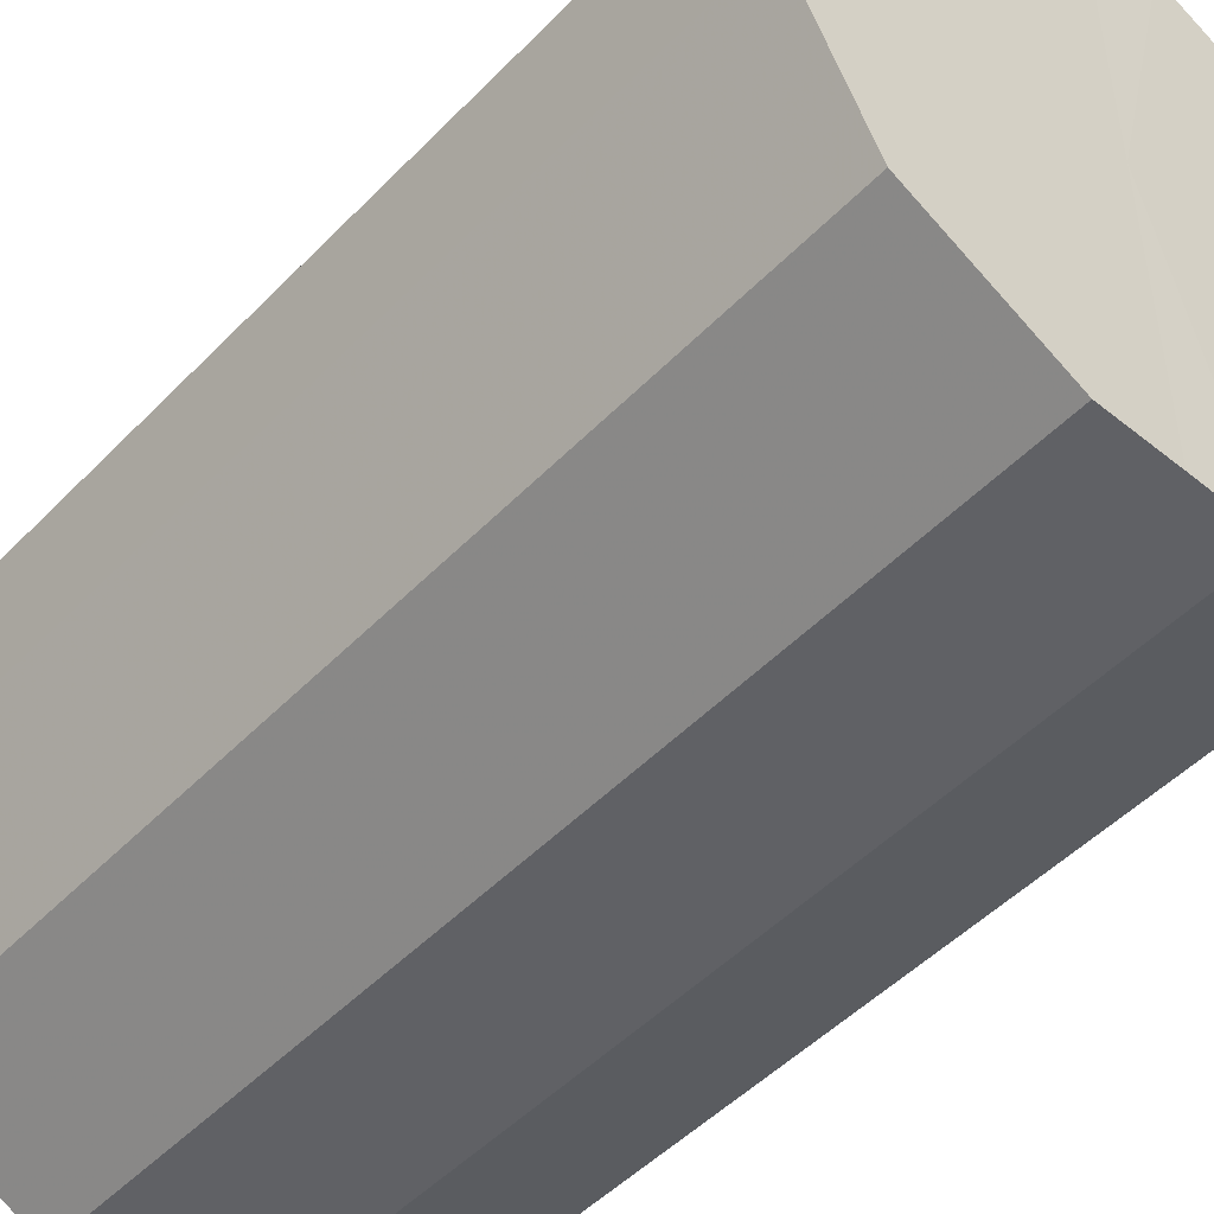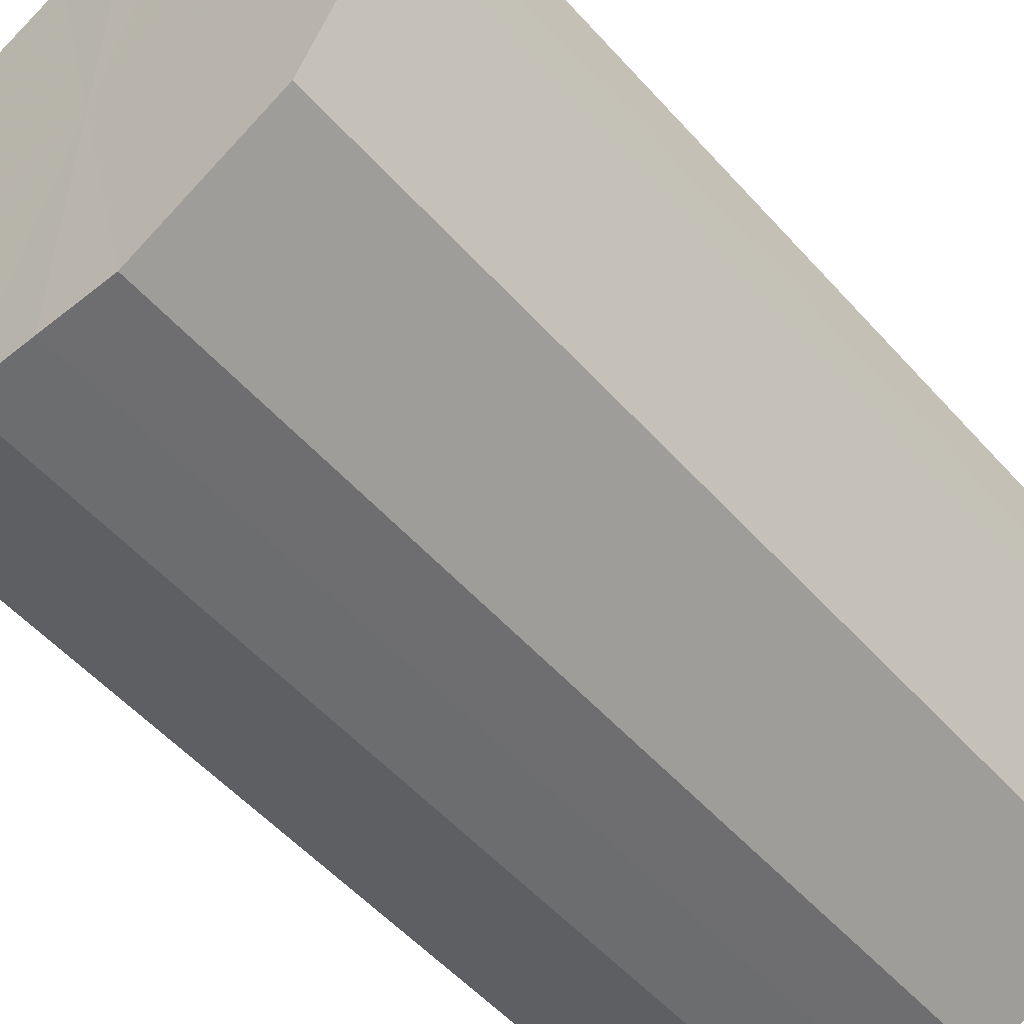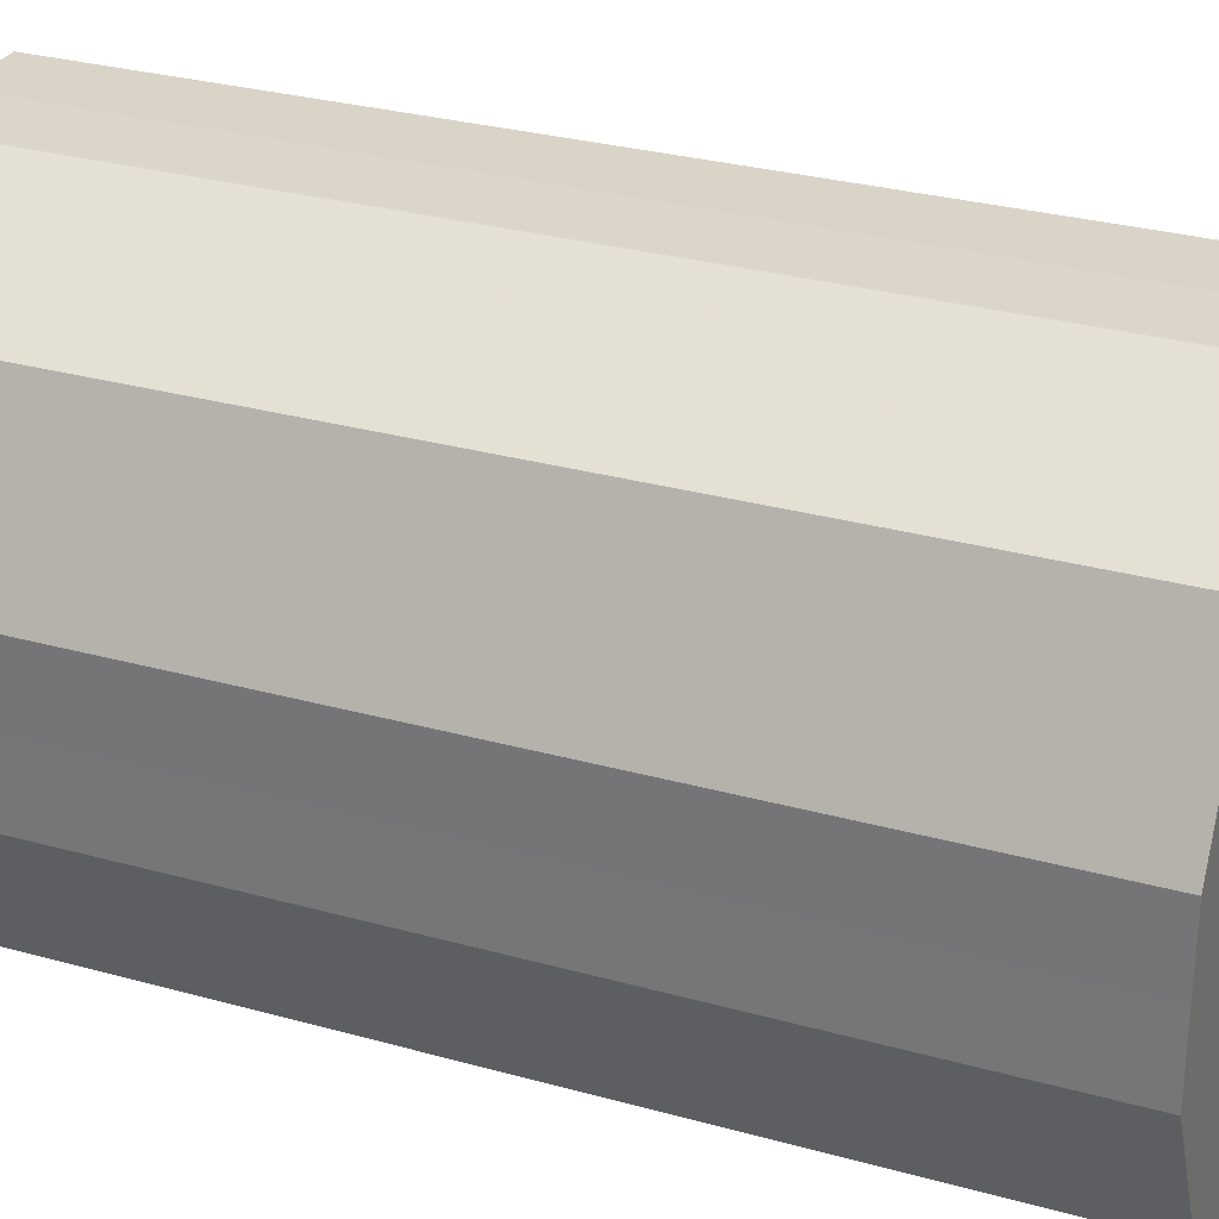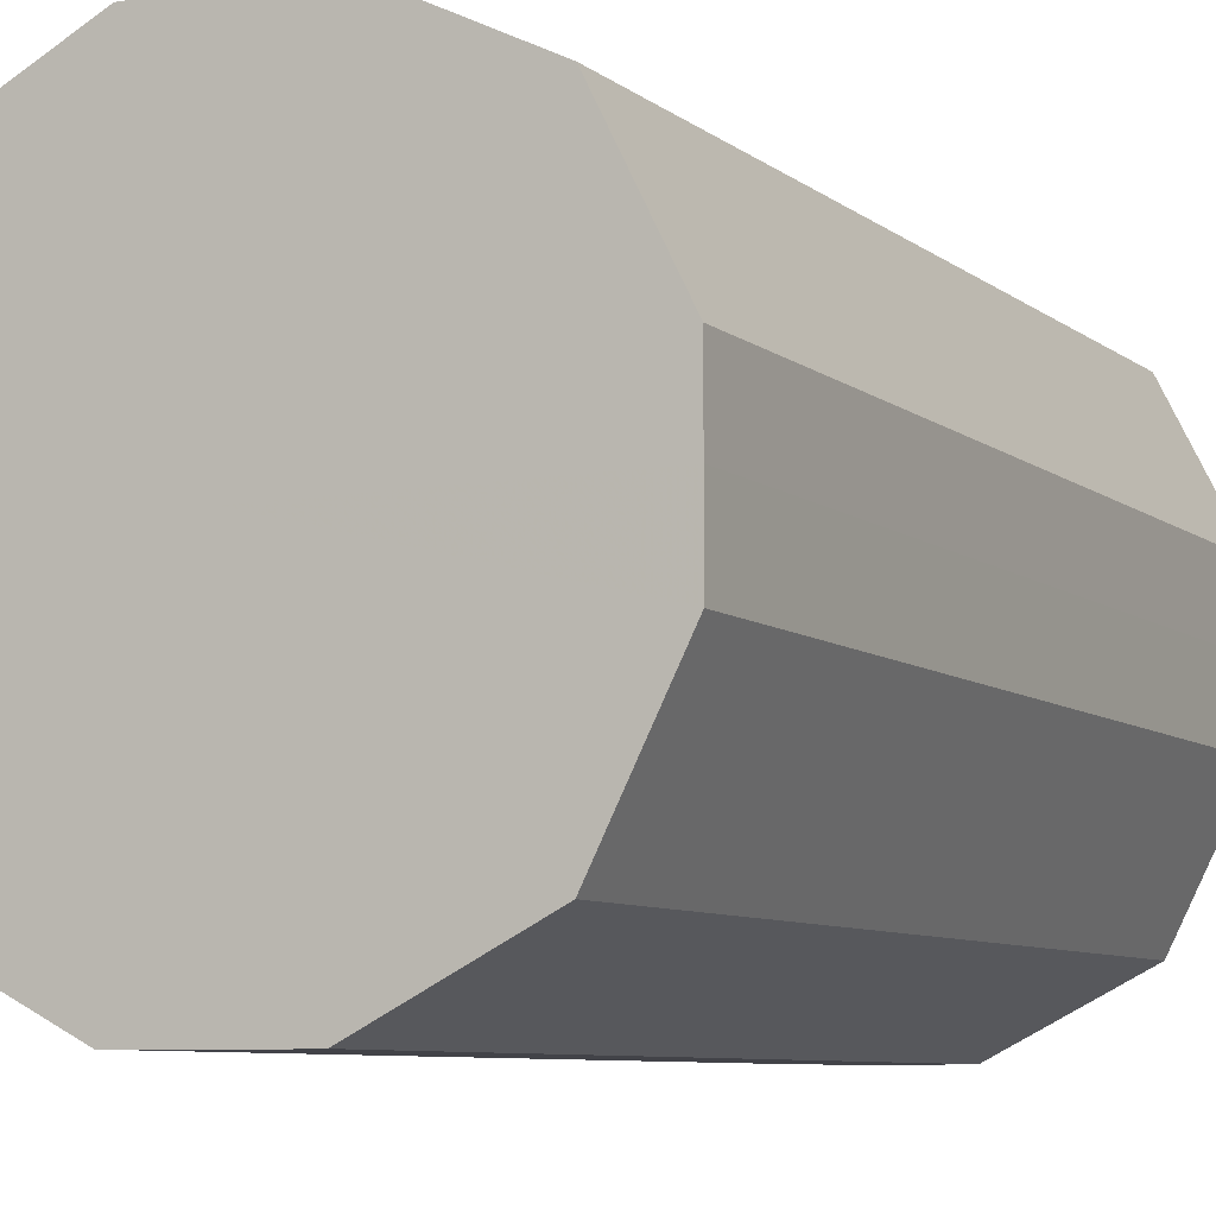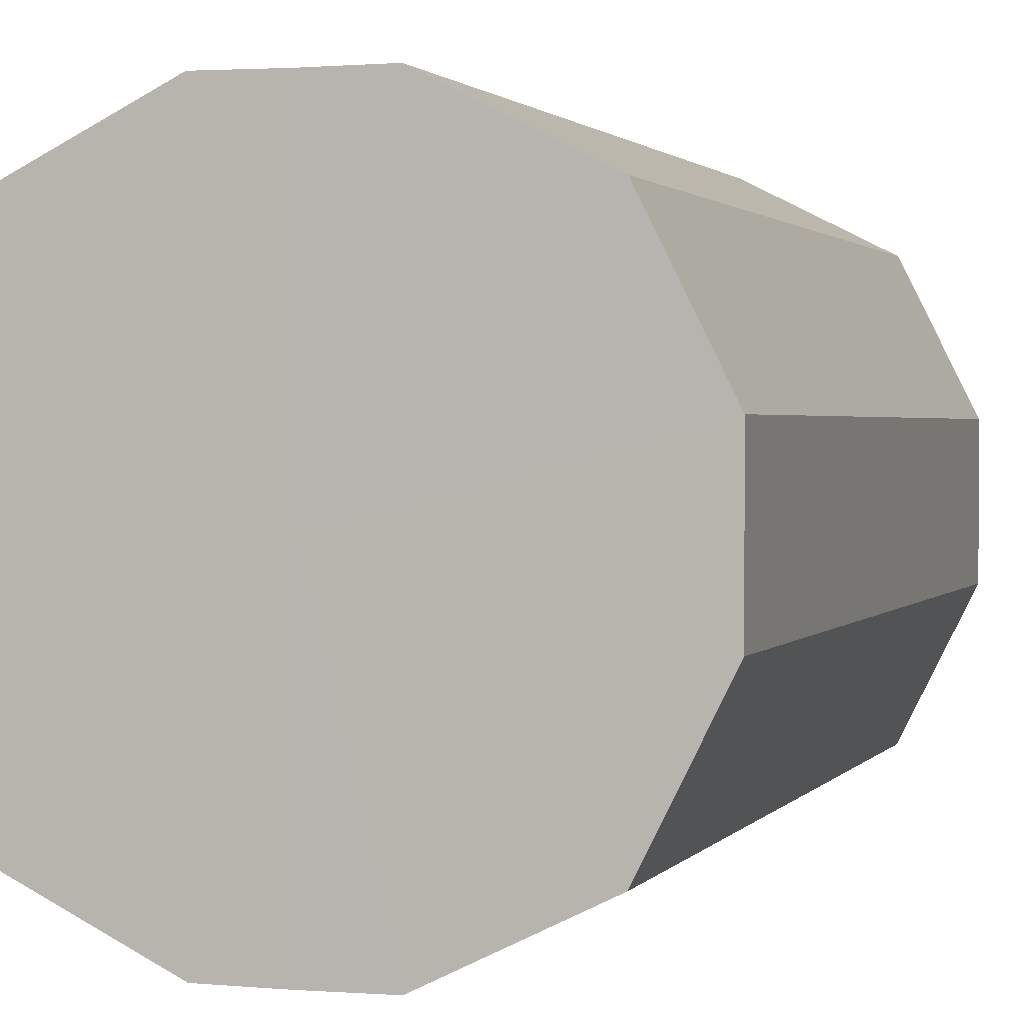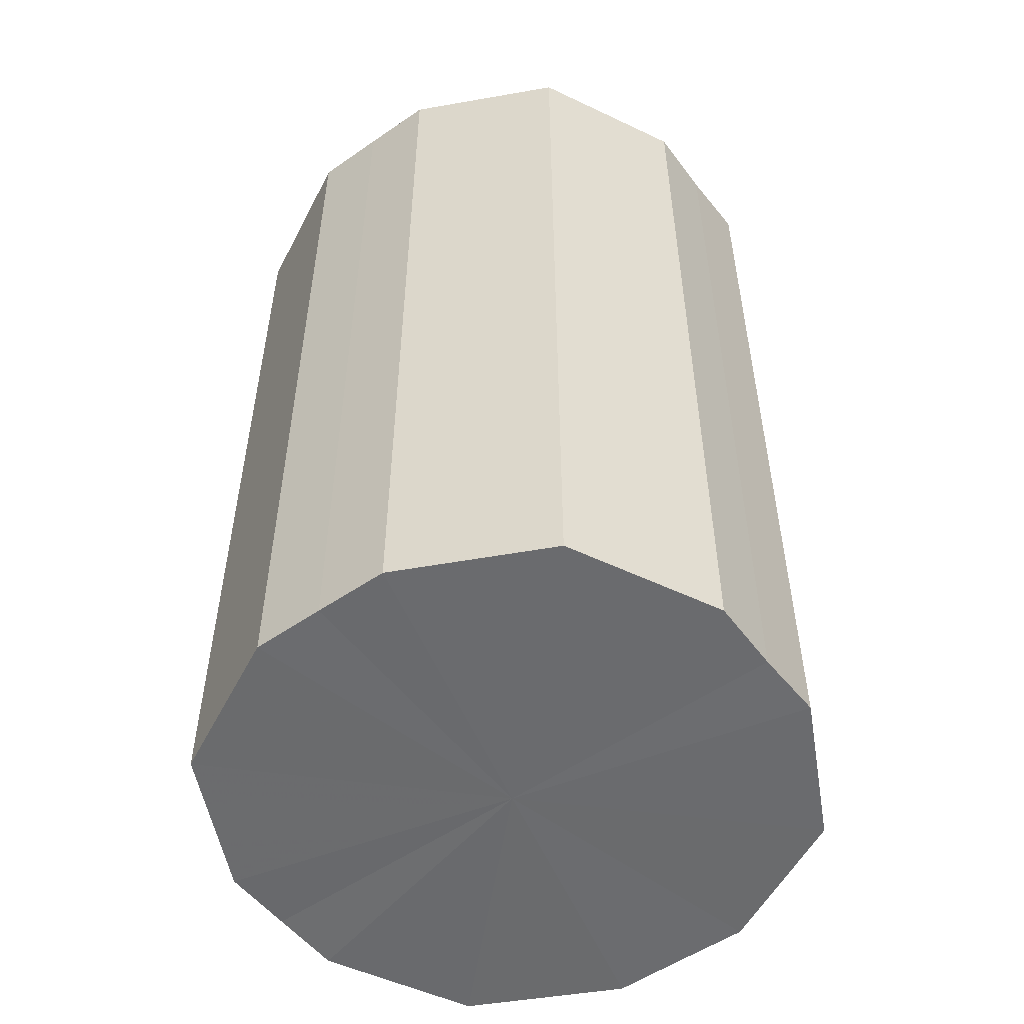
<metadata>
{"format":"obj","ext":"obj","renderer":"f3d","projection":"perspective","resolution":1024,"background":"white","views":[{"elev":-49.2,"azim":-41.7,"up":"+Y"},{"elev":-53.8,"azim":-139.3,"up":"+Y"},{"elev":29.2,"azim":112.5,"up":"+Y"},{"elev":-7.6,"azim":27.1,"up":"+Y"},{"elev":1.5,"azim":17.3,"up":"+Y"},{"elev":-53.4,"azim":126.6,"up":"+Z"}]}
</metadata>
<code>
o 31511
v 2190 1879 8.299
v 2190 1879 8.299
v 2190 1879 8.172
v 2190 1879 8.299
v 2190 1879 8.172
v 2190 1879 8.299
v 2190 1879 8.172
v 2190 1879 8.299
v 2190 1879 8.172
v 2190 1879 8.299
v 2190 1879 8.172
v 2190 1879 8.299
v 2190 1879 8.172
v 2190 1879 8.299
v 2190 1879 8.172
v 2190 1879 8.299
v 2190 1879 8.172
v 2190 1879 8.299
v 2190 1879 8.172
v 2190 1879 8.299
v 2190 1879 8.172
v 2190 1879 8.299
v 2190 1879 8.172
v 2190 1879 8.299
v 2190 1879 8.172
v 2190 1879 8.299
v 2190 1879 8.172
v 2190 1879 8.299
v 2190 1879 8.172
v 2190 1879 8.299
v 2190 1879 8.172
v 2190 1879 8.172
v 2190 1879 8.172
v 2190 1879 8.299
v 2190 1879 8.172
v 2190 1879 8.299
v 2190 1879 8.172
v 2190 1879 8.172
v 2190 1879 8.299
v 2190 1879 8.172
v 2190 1879 8.299
v 2190 1879 8.299
v 2190 1879 8.172
v 2190 1879 8.172
v 2190 1879 8.299
v 2190 1879 8.172
v 2190 1879 8.299
v 2190 1879 8.299
v 2190 1879 8.172
v 2190 1879 8.172
v 2190 1879 8.299
v 2190 1879 8.172
v 2190 1879 8.299
v 2190 1879 8.299
v 2190 1879 8.172
v 2190 1879 8.172
v 2190 1879 8.299
v 2190 1879 8.172
v 2190 1879 8.299
v 2190 1879 8.299
v 2190 1879 8.172
v 2190 1879 8.172
v 2190 1879 8.299
v 2190 1879 8.299
v 2190 1879 8.299
v 2190 1879 8.299
v 2190 1879 8.299
v 2190 1879 8.299
v 2190 1879 8.299
v 2190 1879 8.299
v 2190 1879 8.299
v 2190 1879 8.299
v 2190 1879 8.299
v 2190 1879 8.299
v 2190 1879 8.299
v 2190 1879 8.299
v 2190 1879 8.299
v 2190 1879 8.299
v 2190 1879 8.299
v 2190 1879 8.299
v 2190 1879 8.299
v 2190 1879 8.172
v 2190 1879 8.172
v 2190 1879 8.172
v 2190 1879 8.172
v 2190 1879 8.172
v 2190 1879 8.172
v 2190 1879 8.172
v 2190 1879 8.172
v 2190 1879 8.172
v 2190 1879 8.172
v 2190 1879 8.172
v 2190 1879 8.172
v 2190 1879 8.172
v 2190 1879 8.172
v 2190 1879 8.172
v 2190 1879 8.172
v 2190 1879 8.172
f 1 2 3
f 2 4 5
f 6 1 7
f 4 8 9
f 10 6 11
f 8 12 13
f 14 10 15
f 12 16 17
f 18 14 19
f 16 20 21
f 22 18 23
f 20 24 25
f 26 22 27
f 24 28 29
f 30 26 31
f 28 30 32
f 33 34 35
f 35 36 37
f 38 39 33
f 40 41 38
f 37 42 43
f 44 45 40
f 46 47 44
f 43 48 49
f 50 51 46
f 52 53 50
f 49 54 55
f 56 57 52
f 58 59 56
f 55 60 61
f 62 63 58
f 61 64 62
f 65 66 67
f 65 68 66
f 65 67 69
f 65 70 68
f 65 69 71
f 65 72 70
f 65 71 73
f 65 74 72
f 65 73 75
f 65 76 74
f 65 75 77
f 65 78 76
f 65 77 79
f 65 80 78
f 65 79 81
f 65 81 80
f 82 83 84
f 82 85 83
f 82 84 86
f 82 87 85
f 82 86 88
f 82 89 87
f 82 88 90
f 82 91 89
f 82 90 92
f 82 93 91
f 82 92 94
f 82 95 93
f 82 94 96
f 82 97 95
f 82 96 98
f 82 98 97

</code>
